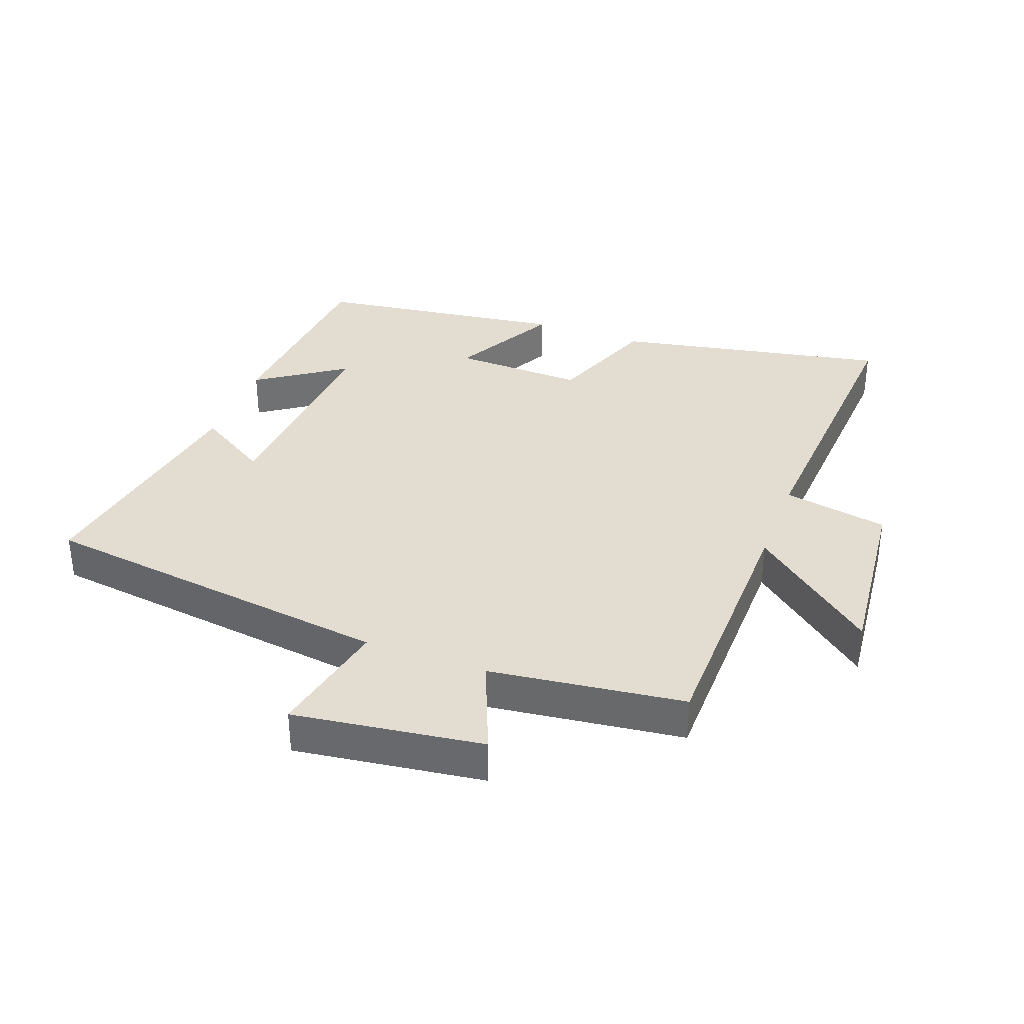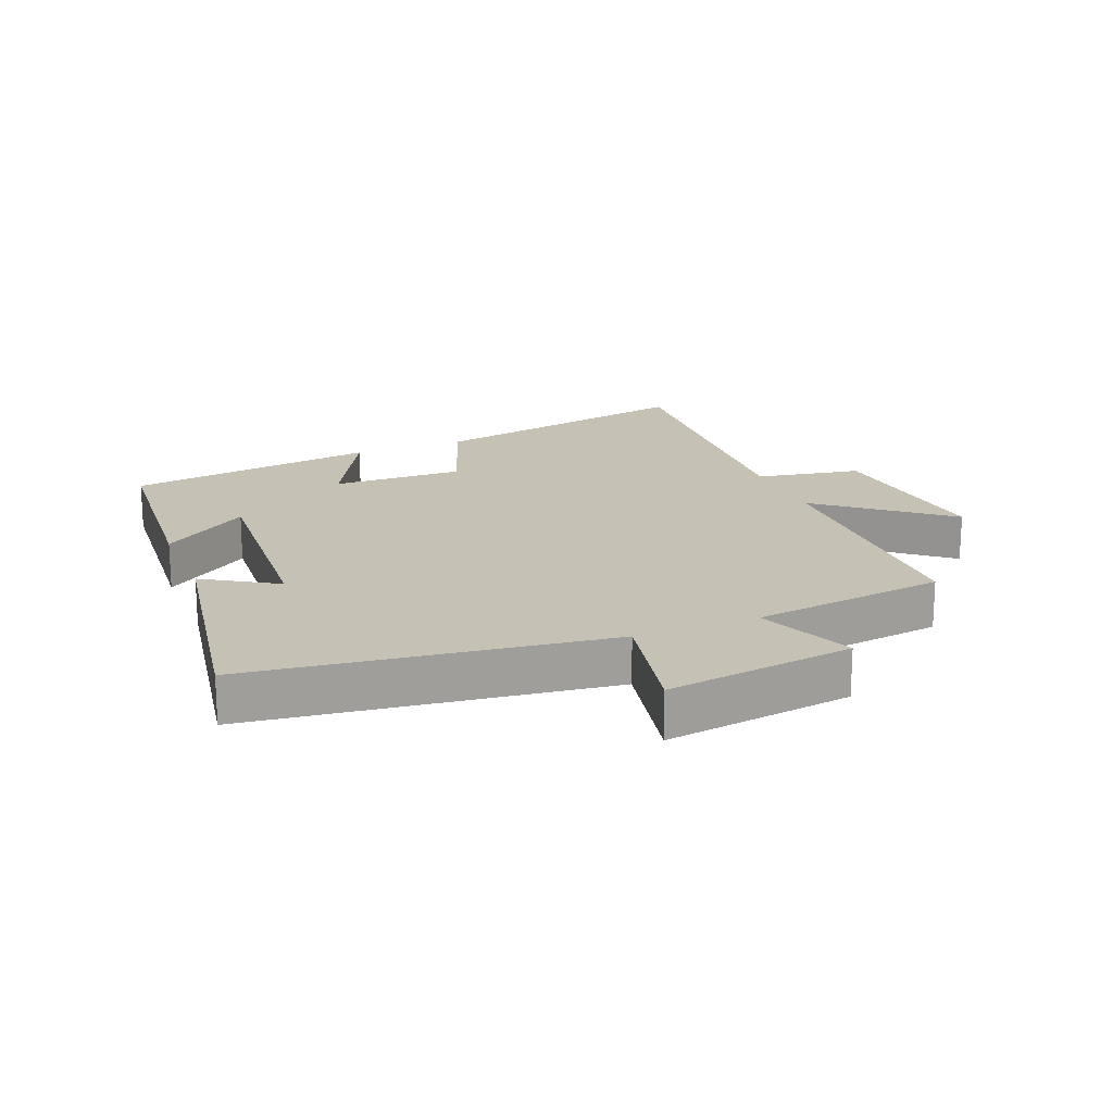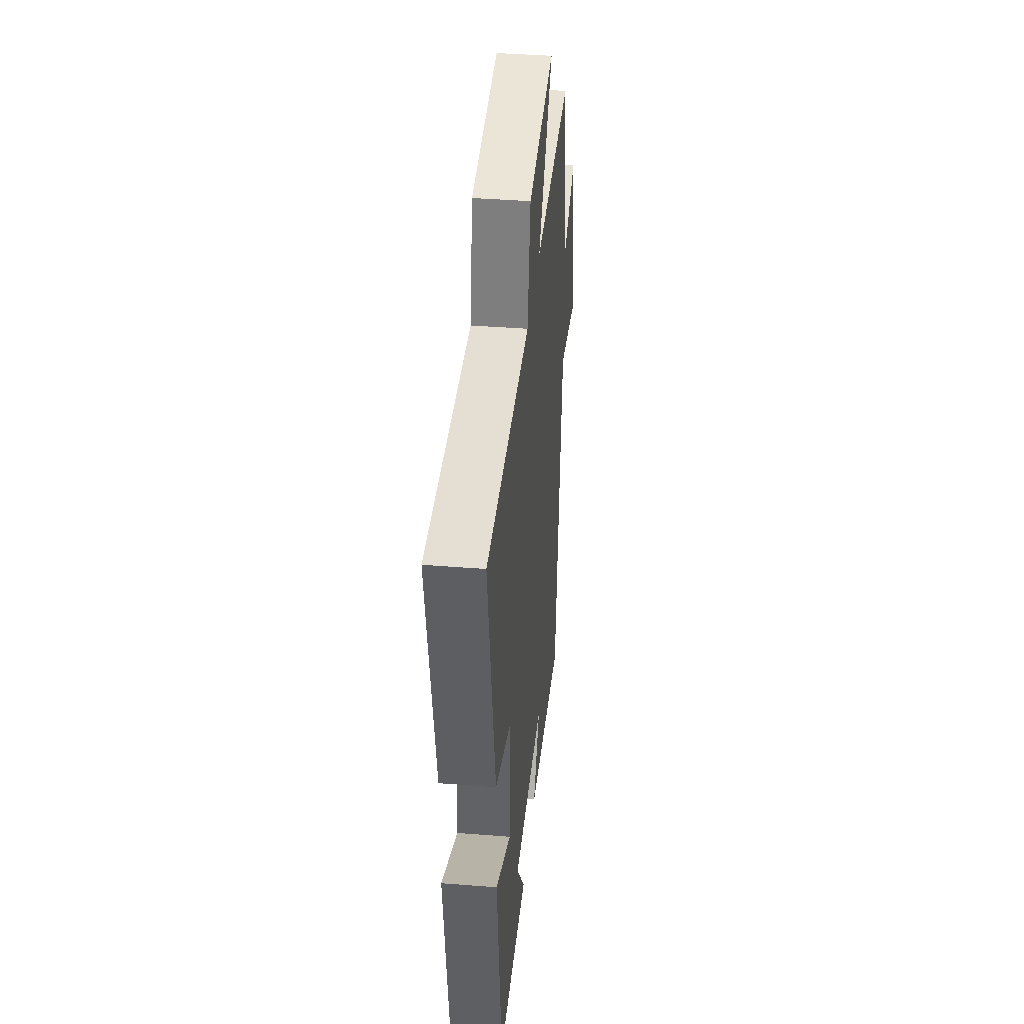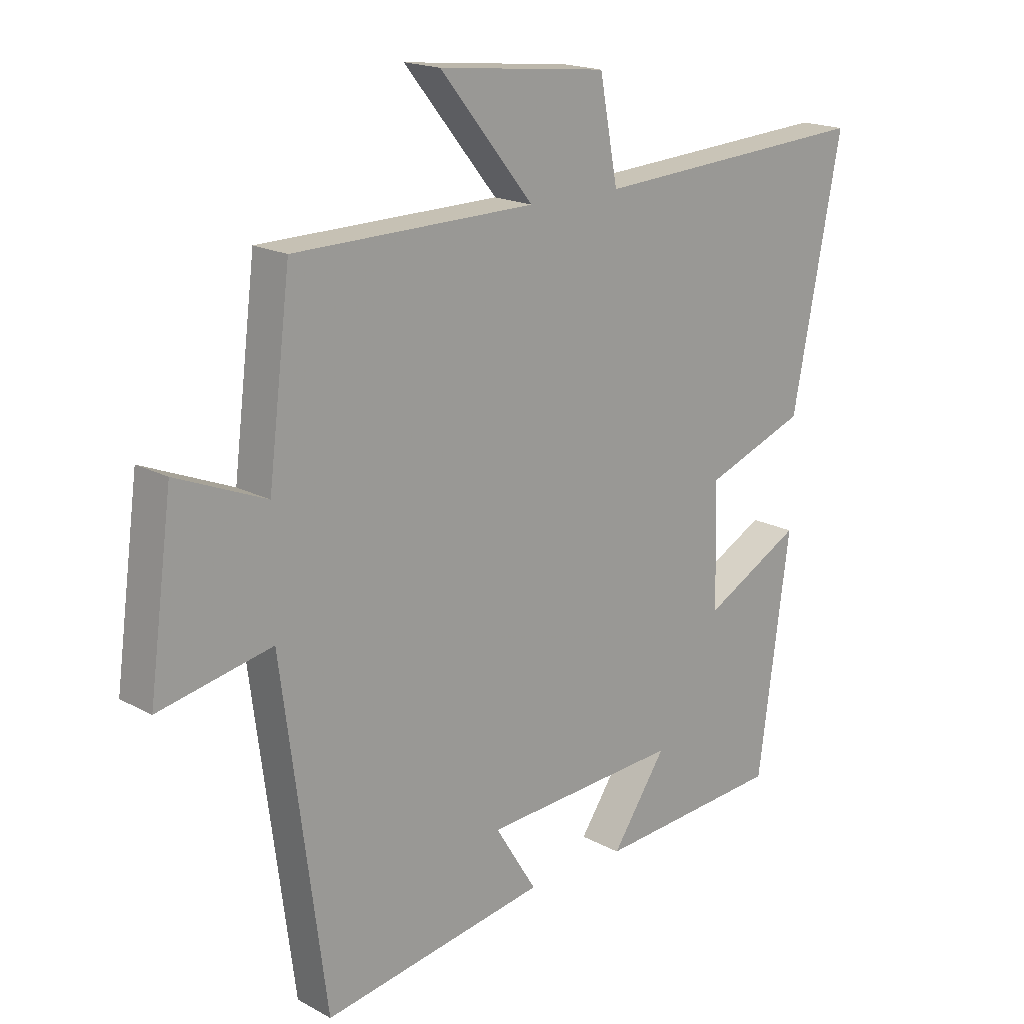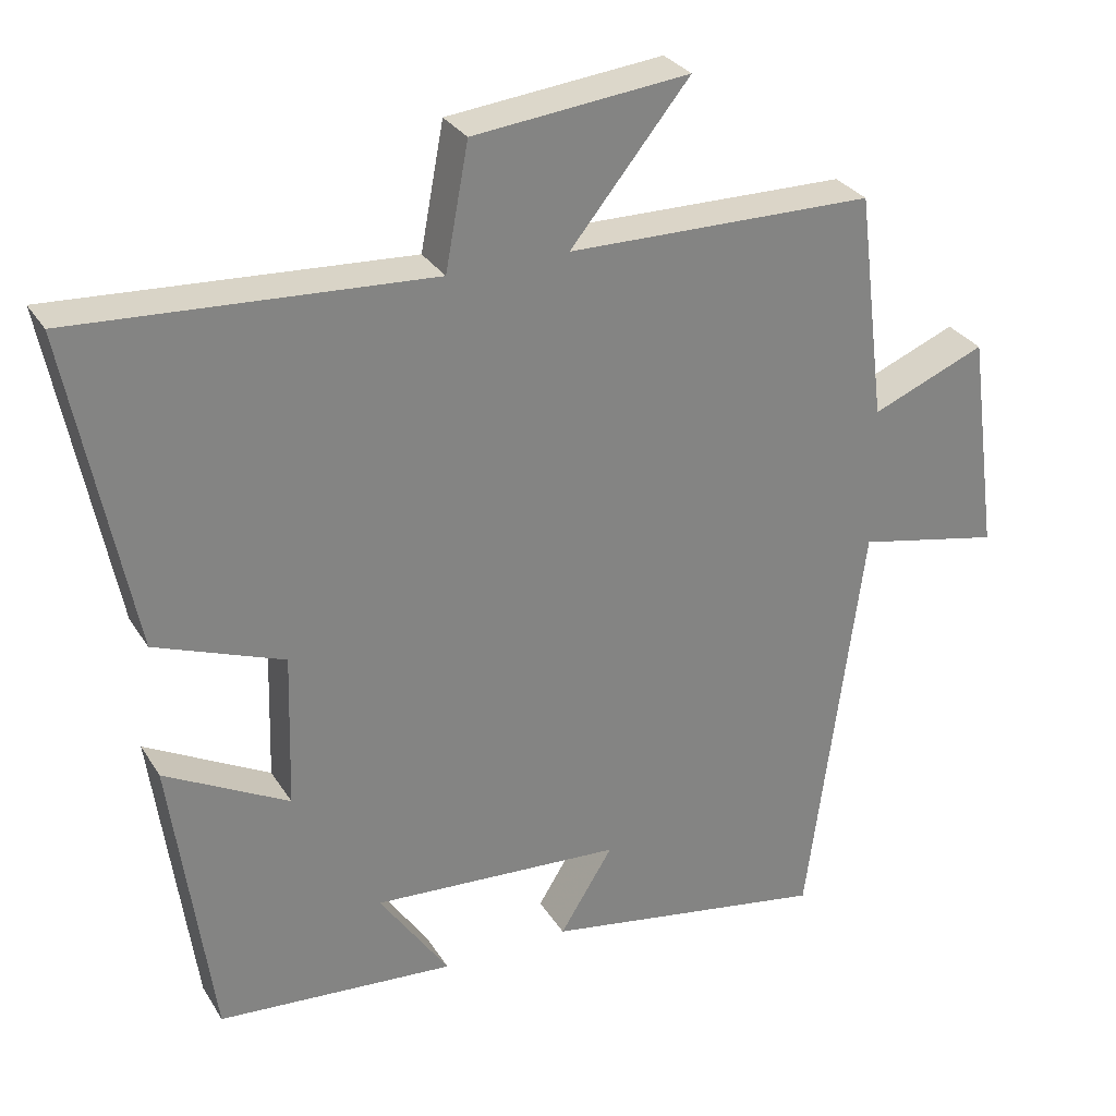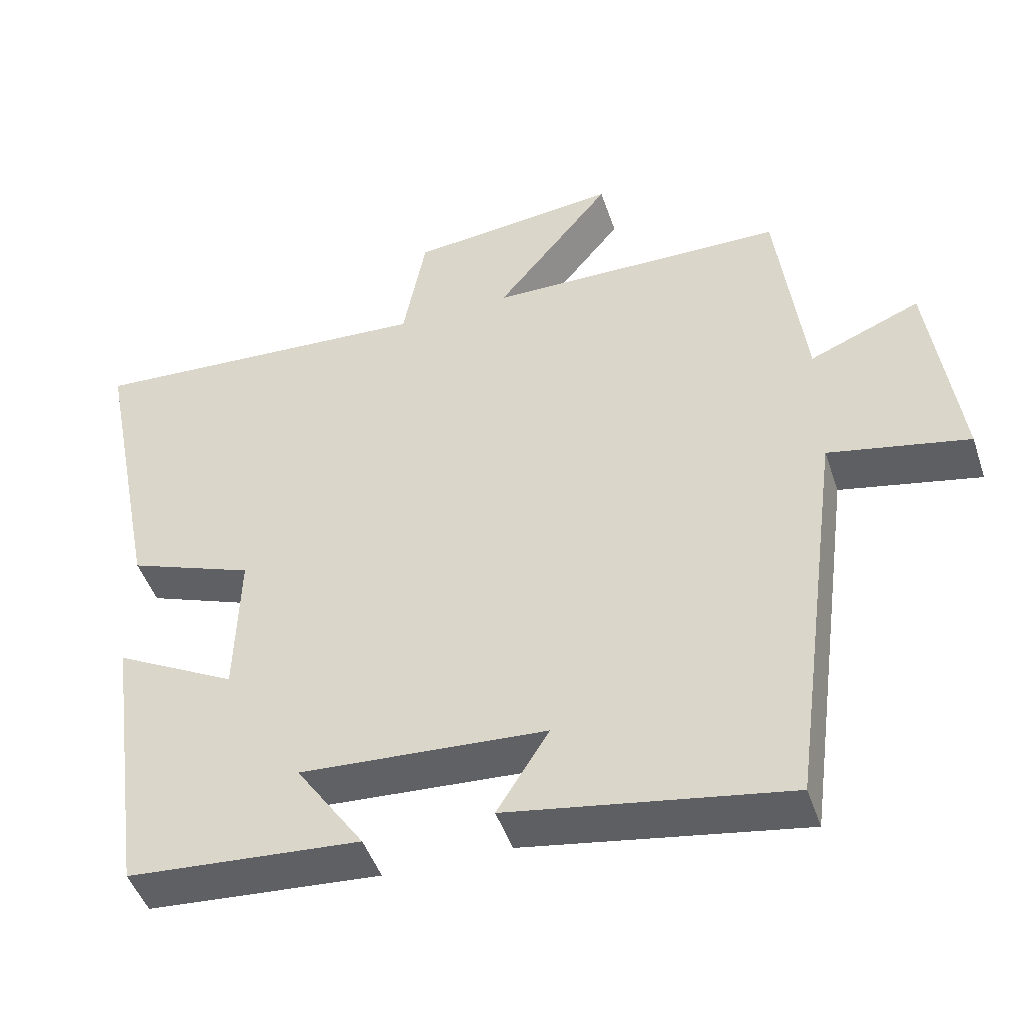
<metadata>
{"format":"obj","ext":"obj","renderer":"f3d","projection":"perspective","resolution":1024,"background":"white","views":[{"elev":35.2,"azim":-69.6,"up":"+Y"},{"elev":18.8,"azim":-112.1,"up":"+Y"},{"elev":40.5,"azim":95.6,"up":"+Z"},{"elev":18.0,"azim":-43.4,"up":"+Z"},{"elev":29.7,"azim":153.8,"up":"+Z"},{"elev":-46.8,"azim":-161.8,"up":"+Z"}]}
</metadata>
<code>
v -0.426 0.07 -0.565
v -0.5 0.07 -0.005
v -0.692 0.07 -0.045
v -0.652 0.07 0.251
v -0.5 0.07 0.189
v -0.462 0.07 0.494
v -0.052 0.07 0.5
v -0.211 0.07 0.695
v 0.077 0.07 0.665
v 0.108 0.07 0.5
v 0.584 0.07 0.53
v 0.5 0.07 0.102
v 0.328 0.07 0.037
v 0.334 0.07 -0.169
v 0.5 0.07 -0.08
v 0.446 0.07 -0.475
v 0.128 0.07 -0.5
v 0.221 0.07 -0.364
v -0.115 0.07 -0.386
v -0.044 0.07 -0.5
v -0.426 0 -0.565
v -0.5 0 -0.005
v -0.692 0 -0.045
v -0.652 0 0.251
v -0.5 0 0.189
v -0.462 0 0.494
v -0.052 0 0.5
v -0.211 0 0.695
v 0.077 0 0.665
v 0.108 0 0.5
v 0.584 0 0.53
v 0.5 0 0.102
v 0.328 0 0.037
v 0.334 0 -0.169
v 0.5 0 -0.08
v 0.446 0 -0.475
v 0.128 0 -0.5
v 0.221 0 -0.364
v -0.115 0 -0.386
v -0.044 0 -0.5
f 19 20 1 2
f 18 19 2
f 15 16 17 18
f 14 15 18
f 13 14 18 2
f 10 11 12 13
f 10 13 2
f 7 8 9 10
f 5 6 7 10
f 5 10 2 3
f 3 4 5
f 22 21 40 39
f 22 39 38
f 38 37 36 35
f 38 35 34
f 22 38 34 33
f 33 32 31 30
f 22 33 30
f 30 29 28 27
f 30 27 26 25
f 23 22 30 25
f 25 24 23
f 1 21 22 2
f 2 22 23 3
f 3 23 24 4
f 4 24 25 5
f 5 25 26 6
f 6 26 27 7
f 7 27 28 8
f 8 28 29 9
f 9 29 30 10
f 10 30 31 11
f 11 31 32 12
f 12 32 33 13
f 13 33 34 14
f 14 34 35 15
f 15 35 36 16
f 16 36 37 17
f 17 37 38 18
f 18 38 39 19
f 19 39 40 20
f 20 40 21 1

</code>
